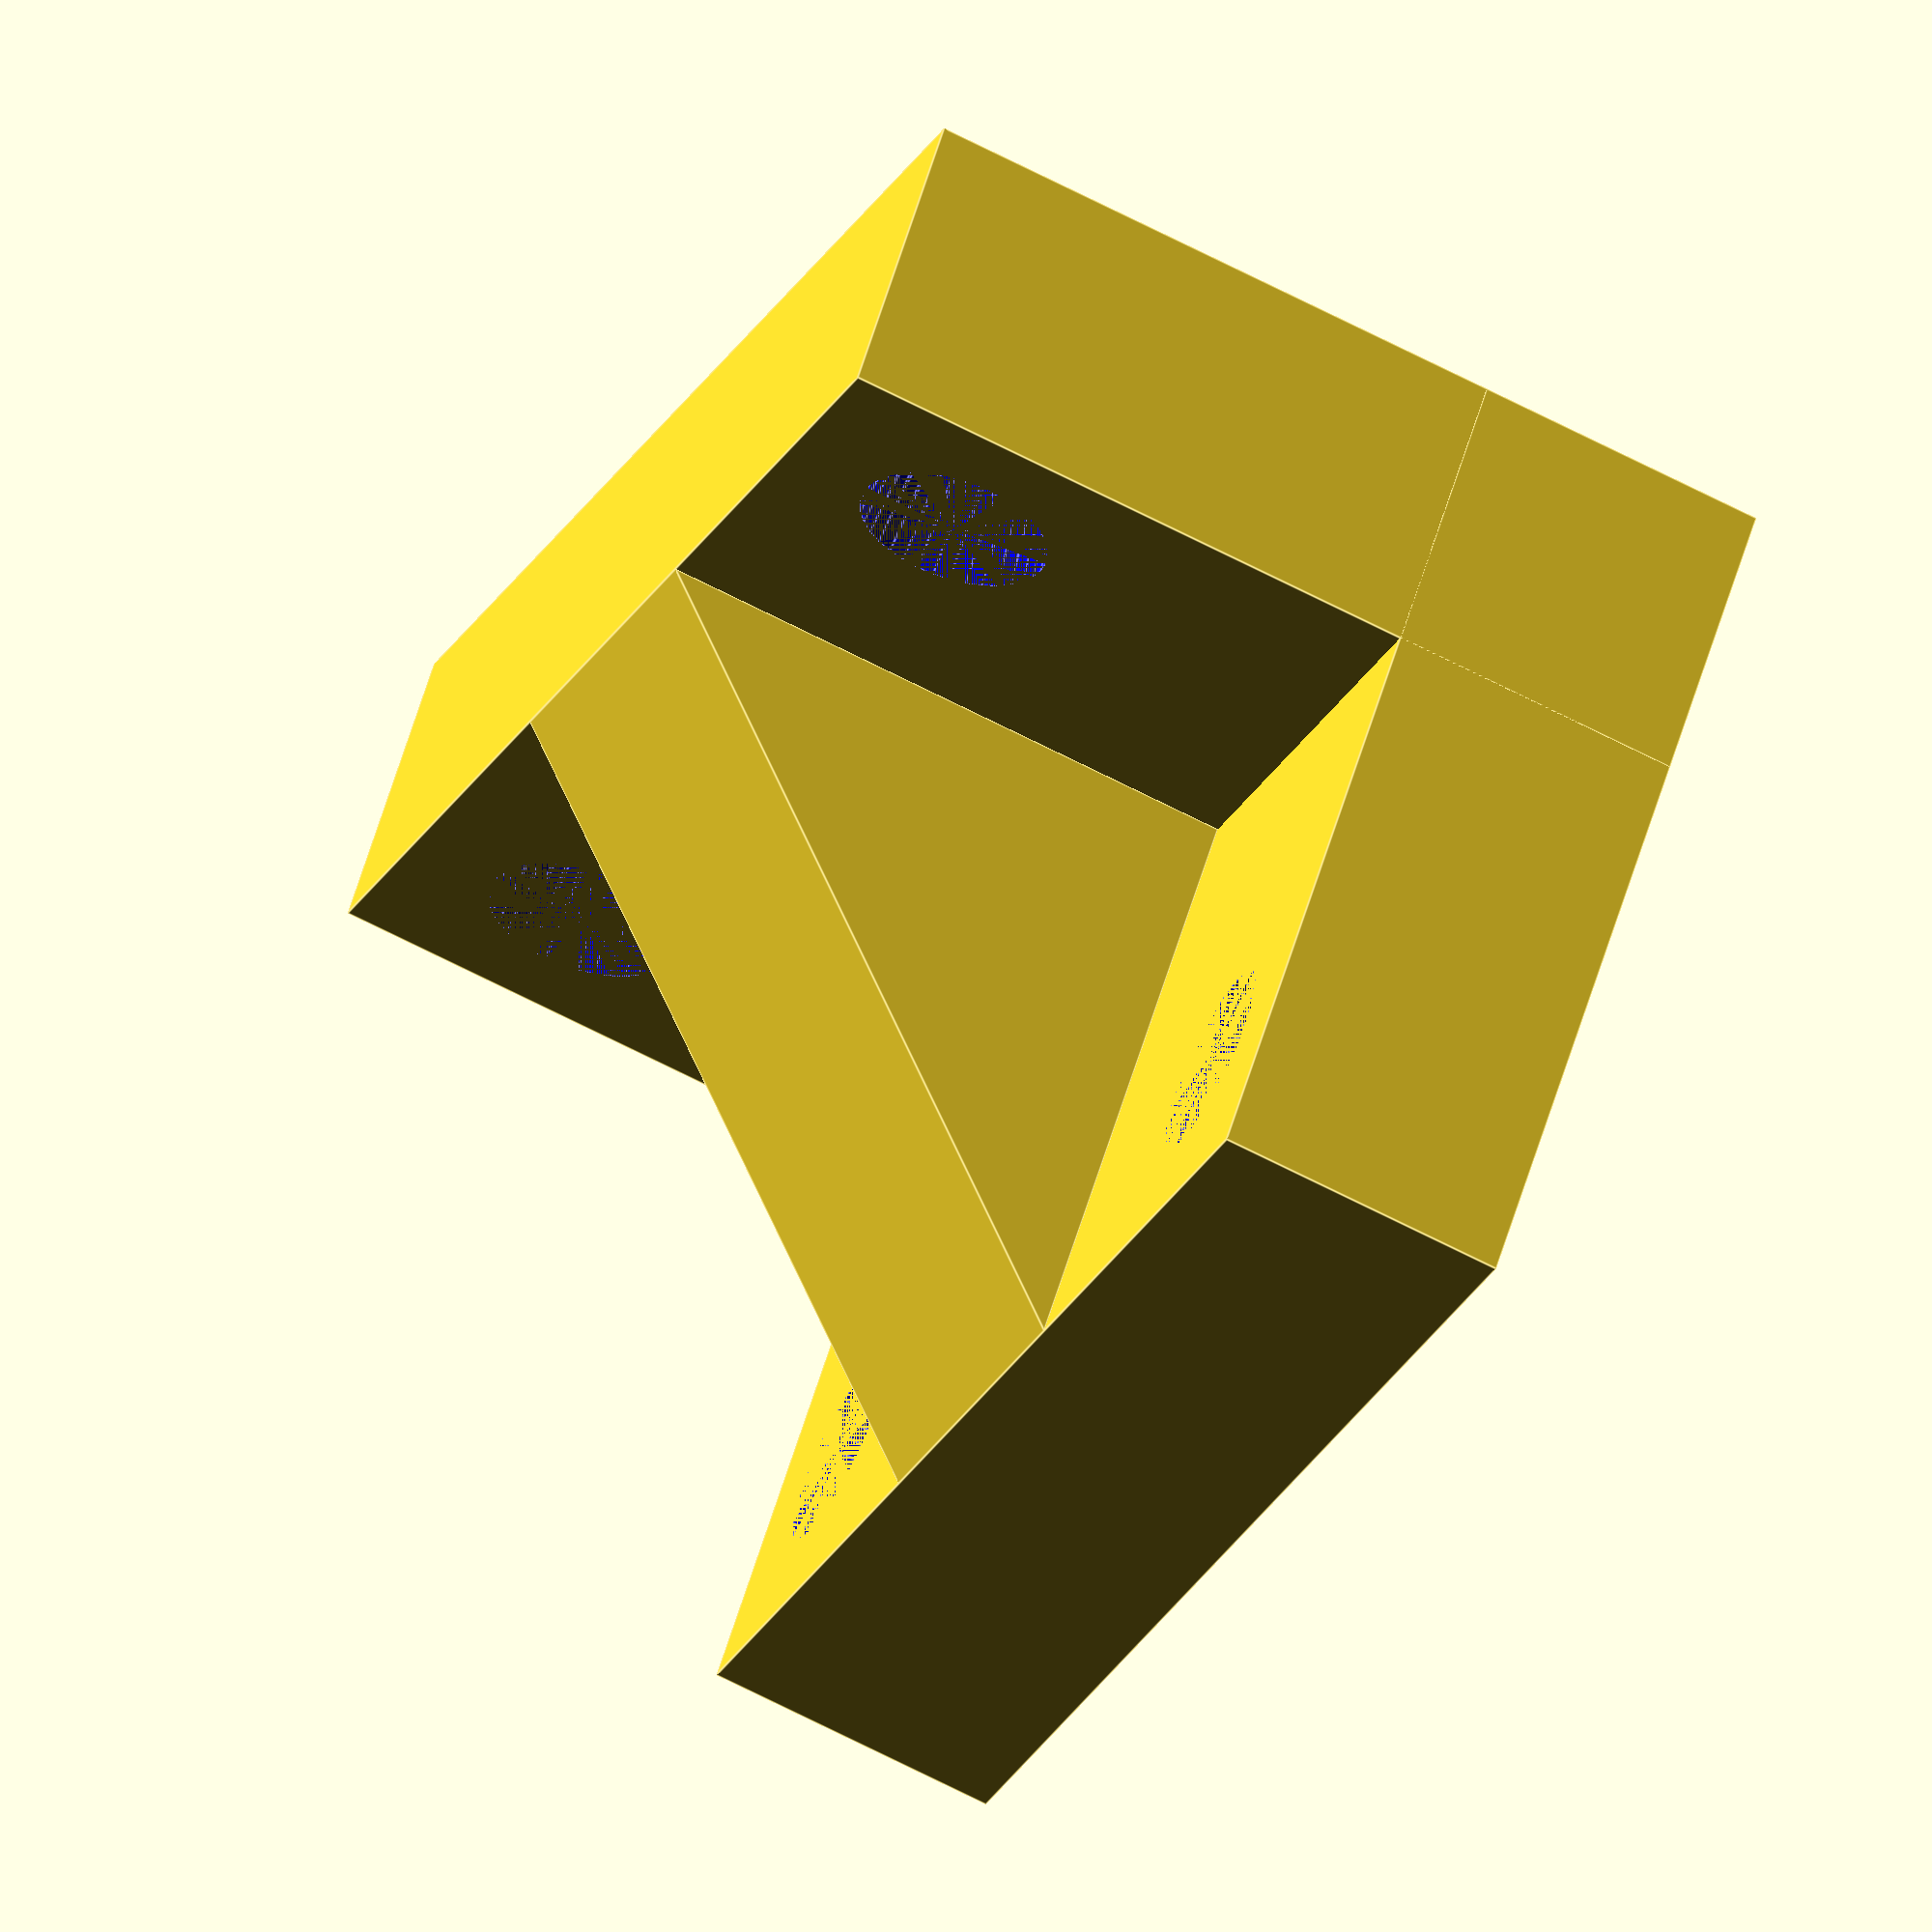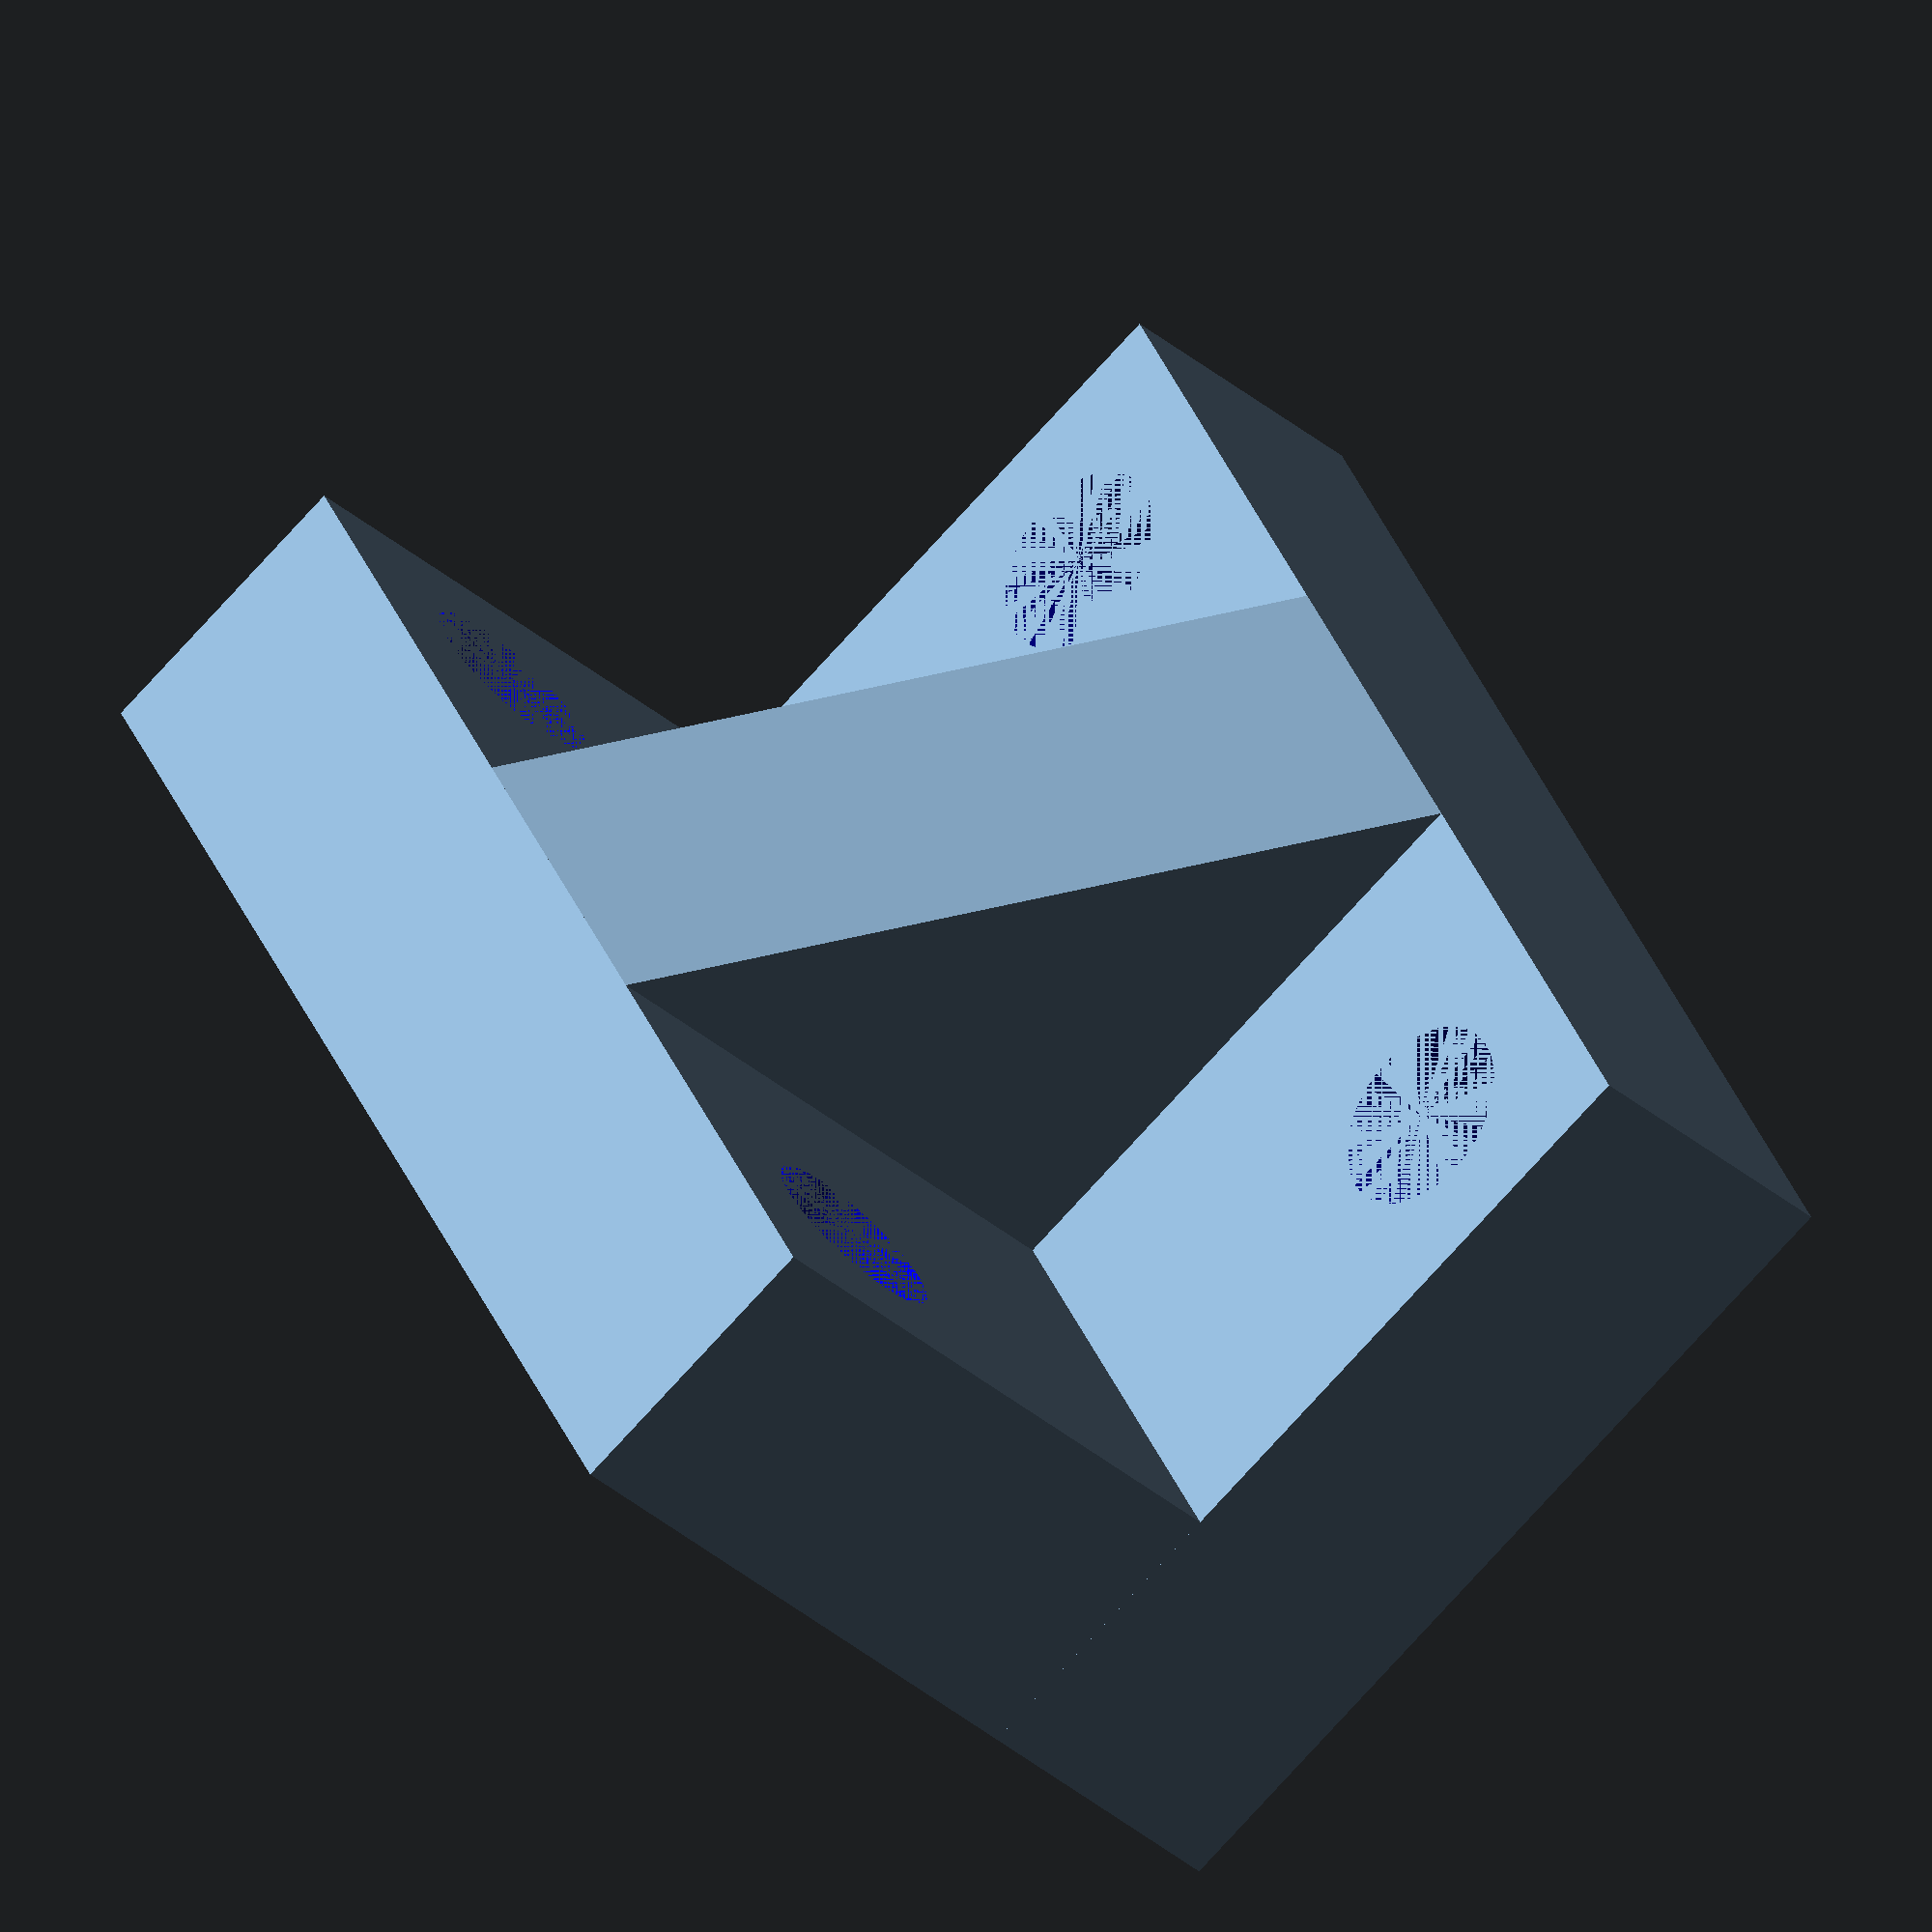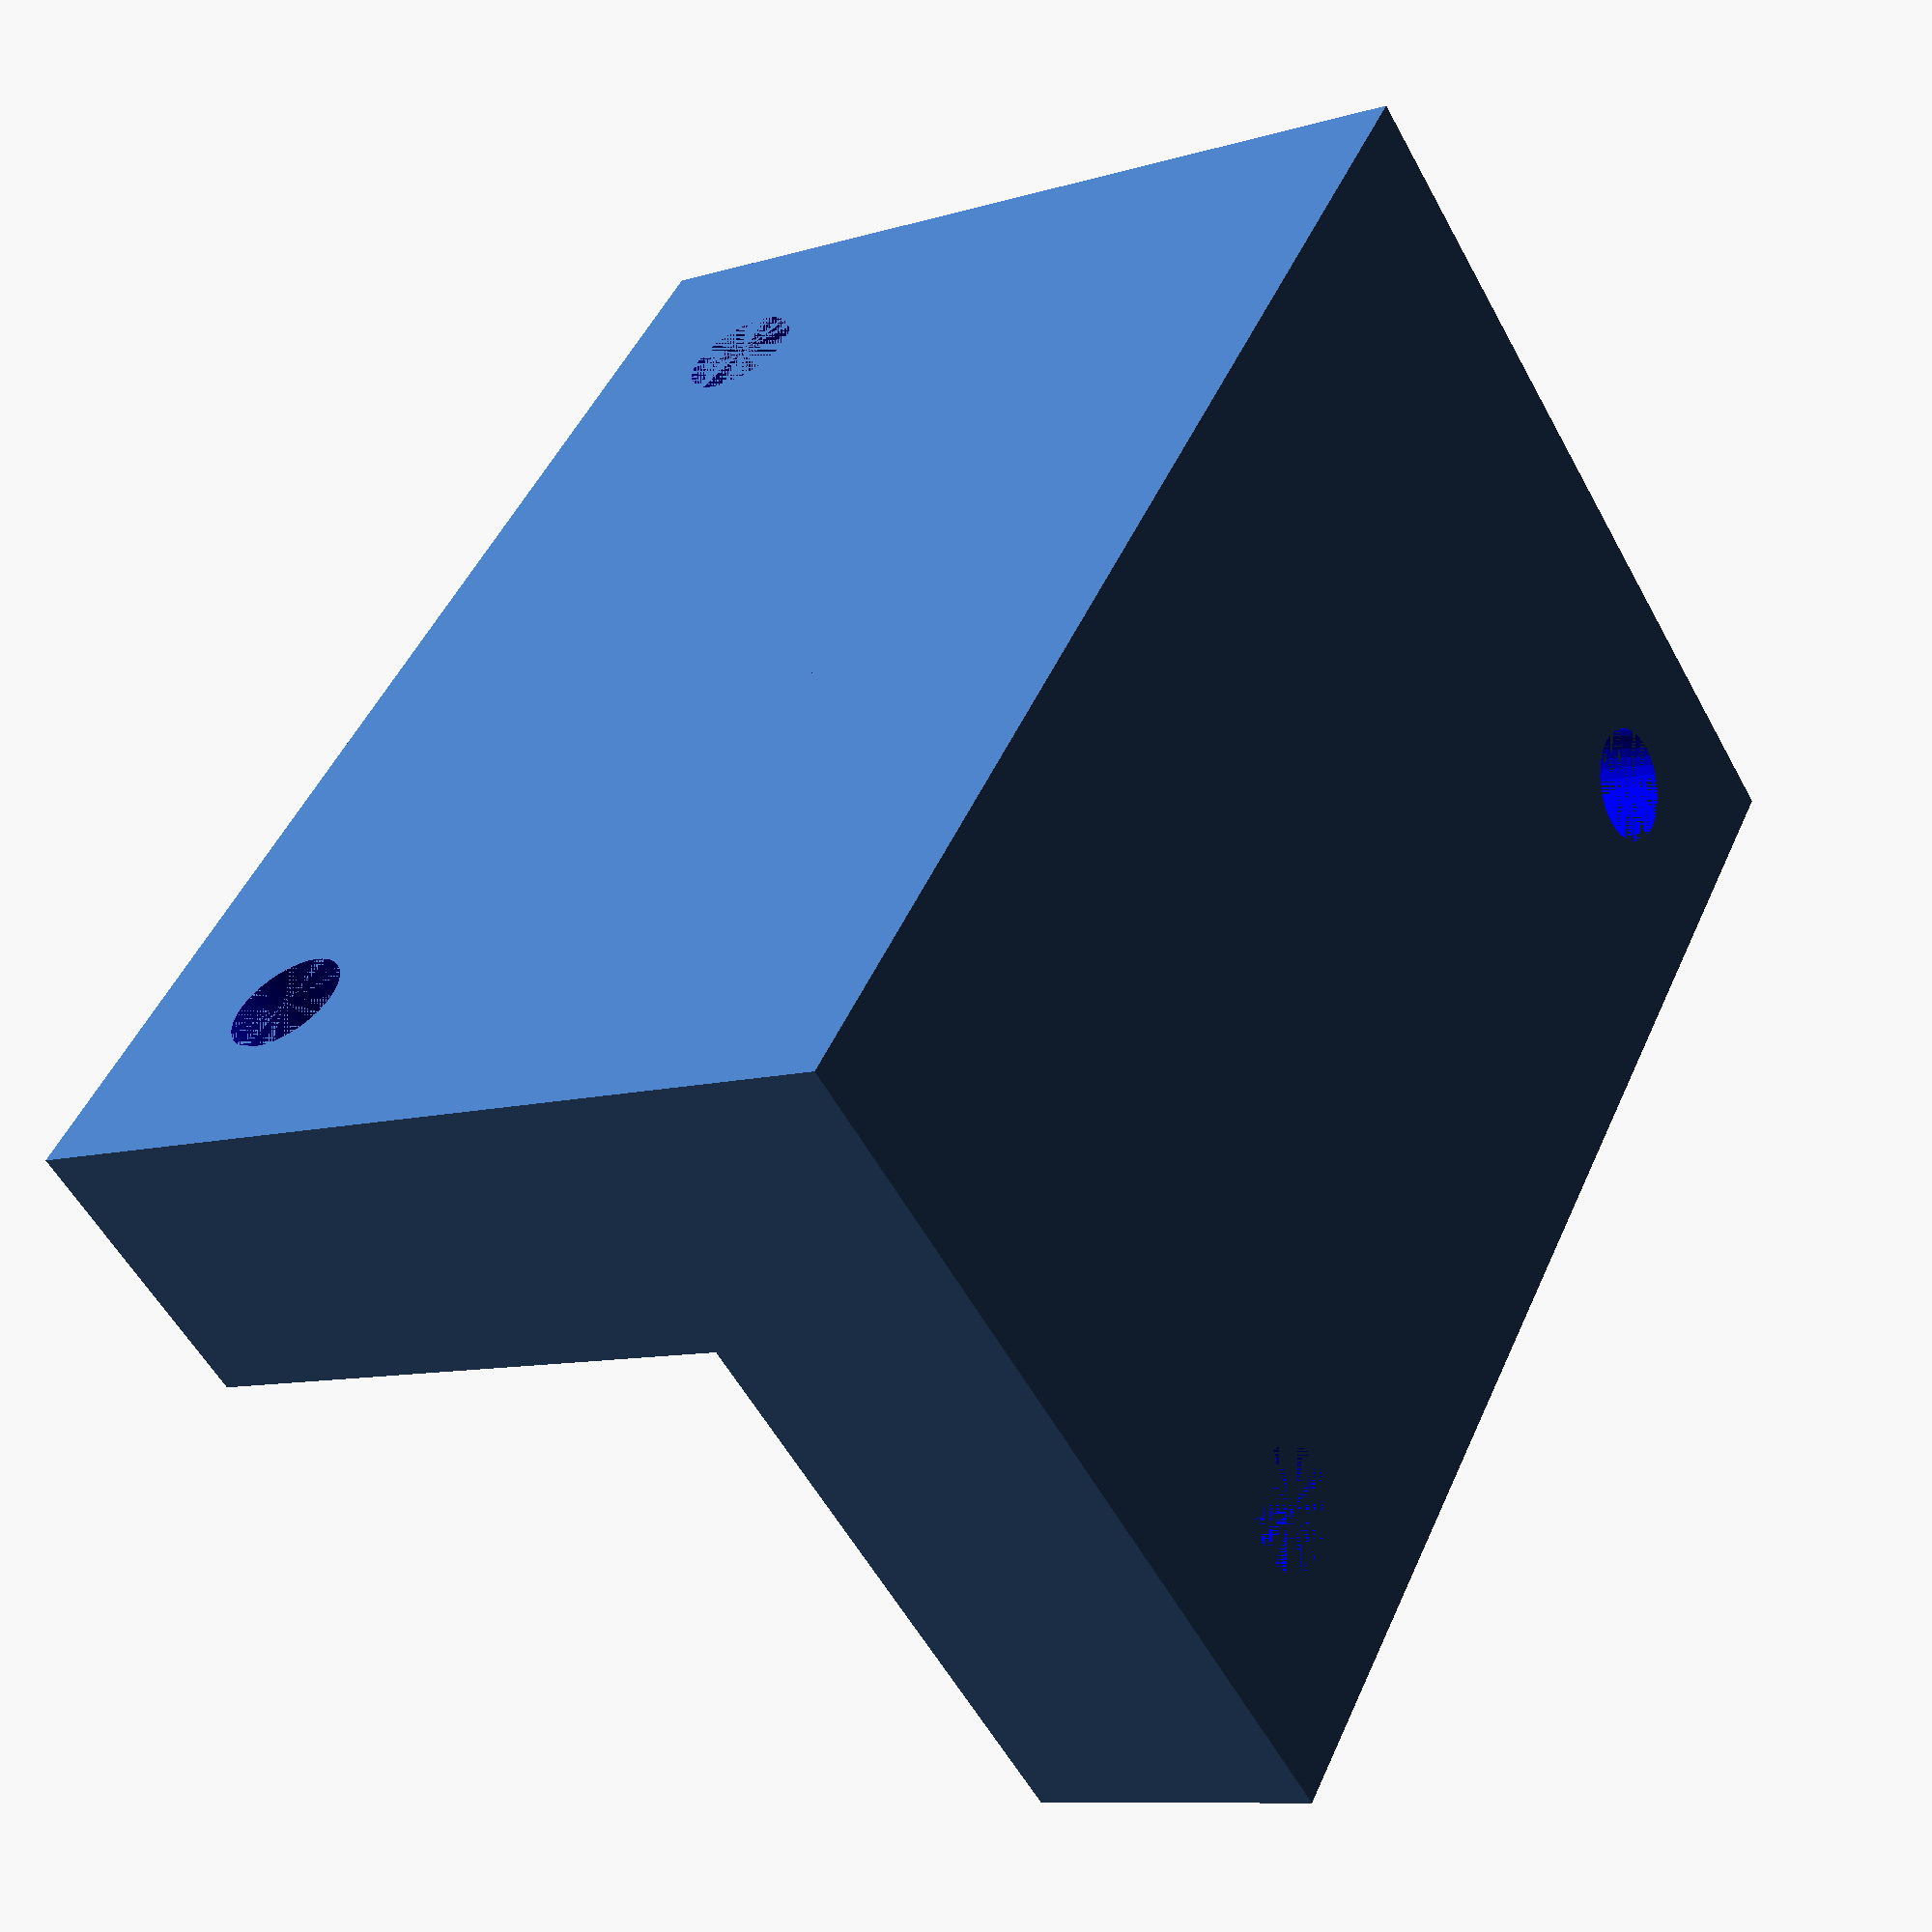
<openscad>
$fn=36;

ls=12.5;
s1=5;
s2=3;
db=9.5;

gs=35;
gs2=gs/1.5;

d=ls-(db/2);

module platte()
{
cube([gs,gs2,d]);
}

module schraube()
{
translate([0,0,d])
color("blue")
rotate([0,180,0])
cylinder(h=d, d1=s1, d2=s2);
}
//sx=s1;
sx=db/2;
module schrauben()
{
    //translate([sx,sx+d*2,0])
    //schraube();
    
    //translate([gs-sx,sx+d*2,0])
    //schraube();
    
    translate([sx,gs2-sx,0])
    schraube();
    
    translate([gs-sx,gs2-sx,0])
    schraube();
}

module plattes()
{
difference()
{
    platte();
    schrauben();
}
}


module platte2()
{
    translate([gs,0,0])
rotate([90,0,180])
    plattes();
}

plattes();
platte2();

txy=gs2-d;
//rotate([0,90,180])
module t()
{
scale([10,1,1])
rotate([180,90,0])
triangle(a=txy,b=txy,c_angle=90);
}

translate([gs/2,d,txy+d])
rotate([45,0,0])
t();

// Creates a 2D triangle with the given sides and/or angles.
// Any three parameters can be used to describe the triangle, e.g.
// a=3,b=4,c=5; a=3,b=4,c_angle=90; and a=3,b_angle=53.13,c_angle=90
// all describe the same triangle.
// Side c runs along the x axis, with side a leaving the origin at a_angle.
// Reference: https://www.calculator.net/triangle-calculator.html
module triangle(a=0,b=0,c=0,a_angle=0,b_angle=0,c_angle=0) {
    assert(a_angle==a_angle && b_angle==b_angle && c_angle==c_angle,
           "Invalid triangle: impossible angles");
        
    // returns c
    function shared_angle(a, b, c_angle) = sqrt(pow(b,2)+pow(a,2)-2*b*a*cos(c_angle));

    // returns c_angle
    function opposing_angle(a, a_angle, b) = asin(b*sin(a_angle)/a);

    // returns angles A, B, C if they sum to 180
    // if one angle is unset (0) it will be set to the difference of the other two
    function triangle_angles(a, b, c) =
      let (
        a = a > 0 ? a : assert(b!=0 && c!=0, "Insufficient angles") 180 - b - c,
        b = b > 0 ? b : assert(a!=0 && c!=0, "Insufficient angles") 180 - a - c,
        c = c > 0 ? c : assert(a!=0 && b!=0, "Insufficient angles") 180 - a - b
      )
      assert(a + b + c == 180, "Invalid triangle: impossible angles")
      [a,b,c];

    // returns b
    function angle_ratio(a, angle_a, angle_b) = a*sin(angle_b)/sin(angle_a);

    // Three Sides
    if (a>0 && b>0 && c>0) {
        assert(a_angle==0 && b_angle==0 && c_angle==0, "Too many arguments");
        let ( a_angle = acos((pow(b,2)+pow(c,2)-pow(a,2))/(2*b*c)) ) {
            assert(a_angle==a_angle, "Invalid triangle: impossible lengths");
            assert(sin(a_angle)!= 0, "Invalid triangle: colinear");
            polygon(points = [[0, 0], [c, 0], [b * cos(a_angle), b * sin(a_angle)]]);
        }
    // Shared Angle
    } else if (a>0 && b>0 && c_angle>0) {
        assert(c==0 && a_angle==0 && b_angle==0, "Too many arguments");
        triangle(a,b,shared_angle(a,b,c_angle));
    } else if (a>0 && c>0 && b_angle>0) {
        assert(b==0 && a_angle==0 && c_angle==0, "Too many arguments");
        triangle(a,shared_angle(a,c,b_angle),c);
    } else if (b>0 && c>0 && a_angle>0) {
        assert(a==0 && b_angle==0 && c_angle==0, "Too many arguments");
        triangle(shared_angle(b,c,a_angle),b,c);
    // Opposing Angle
    } else if (a>0 && a_angle>0 && b>0) {
        assert(c==0 && c_angle==0 && b_angle==0, "Too many arguments");
        triangle(a=a,b=b,c_angle=opposing_angle(a,a_angle,b));
    } else if (a>0 && a_angle>0 && c>0) {
        assert(b==0 && b_angle==0 && c_angle==0, "Too many arguments");
        triangle(a=a,c=c,b_angle=opposing_angle(a,a_angle,c));
    } else if (b>0 && b_angle>0 && a>0) {
        assert(c==0 && c_angle==0 && a_angle==0, "Too many arguments");
        triangle(a=a,b=b,c_angle=opposing_angle(b,b_angle,a));
    } else if (b>0 && b_angle>0 && c>0) {
        assert(a==0 && a_angle==0 && c_angle==0, "Too many arguments");
        triangle(a=a,c=c,a_angle=opposing_angle(b,b_angle,c));
    } else if (c>0 && c_angle>0 && a>0) {
        assert(b==0 && b_angle==0 && a_angle==0, "Too many arguments");
        triangle(a=a,c=c,b_angle=opposing_angle(c,c_angle,a));
    } else if (c>0 && c_angle>0 && b>0) {
        assert(a == 0 && a_angle == 0 && b_angle == 0, "Too many arguments");
        triangle(b = b, c = c, a_angle = opposing_angle(c, c_angle, b));
    // Two+ Angles
    } else if (a>0 && b==0 && c==0) {
        angles = triangle_angles(a_angle, b_angle, c_angle);
        triangle(a=a, b=angle_ratio(a,angles[0],angles[1]), c=angle_ratio(a,angles[0],angles[2]));
    } else if (b>0 && a==0 && c==0) {
        angles = triangle_angles(a_angle, b_angle, c_angle);
        triangle(a=angle_ratio(b,angles[1],angles[0]), b=b, c=angle_ratio(b,angles[1],angles[2]));
    } else if (c>0 && a==0 && b==0) {
        angles = triangle_angles(a_angle, b_angle, c_angle);
        triangle(a=angle_ratio(c,angles[2],angles[0]), b=angle_ratio(c,angles[2],angles[1]), c=c);
    } else {
        assert(false, "Insufficient arguments");
    }
}

</openscad>
<views>
elev=65.6 azim=217.4 roll=62.2 proj=o view=edges
elev=72.9 azim=242.8 roll=318.2 proj=o view=wireframe
elev=235.8 azim=243.8 roll=331.8 proj=p view=wireframe
</views>
